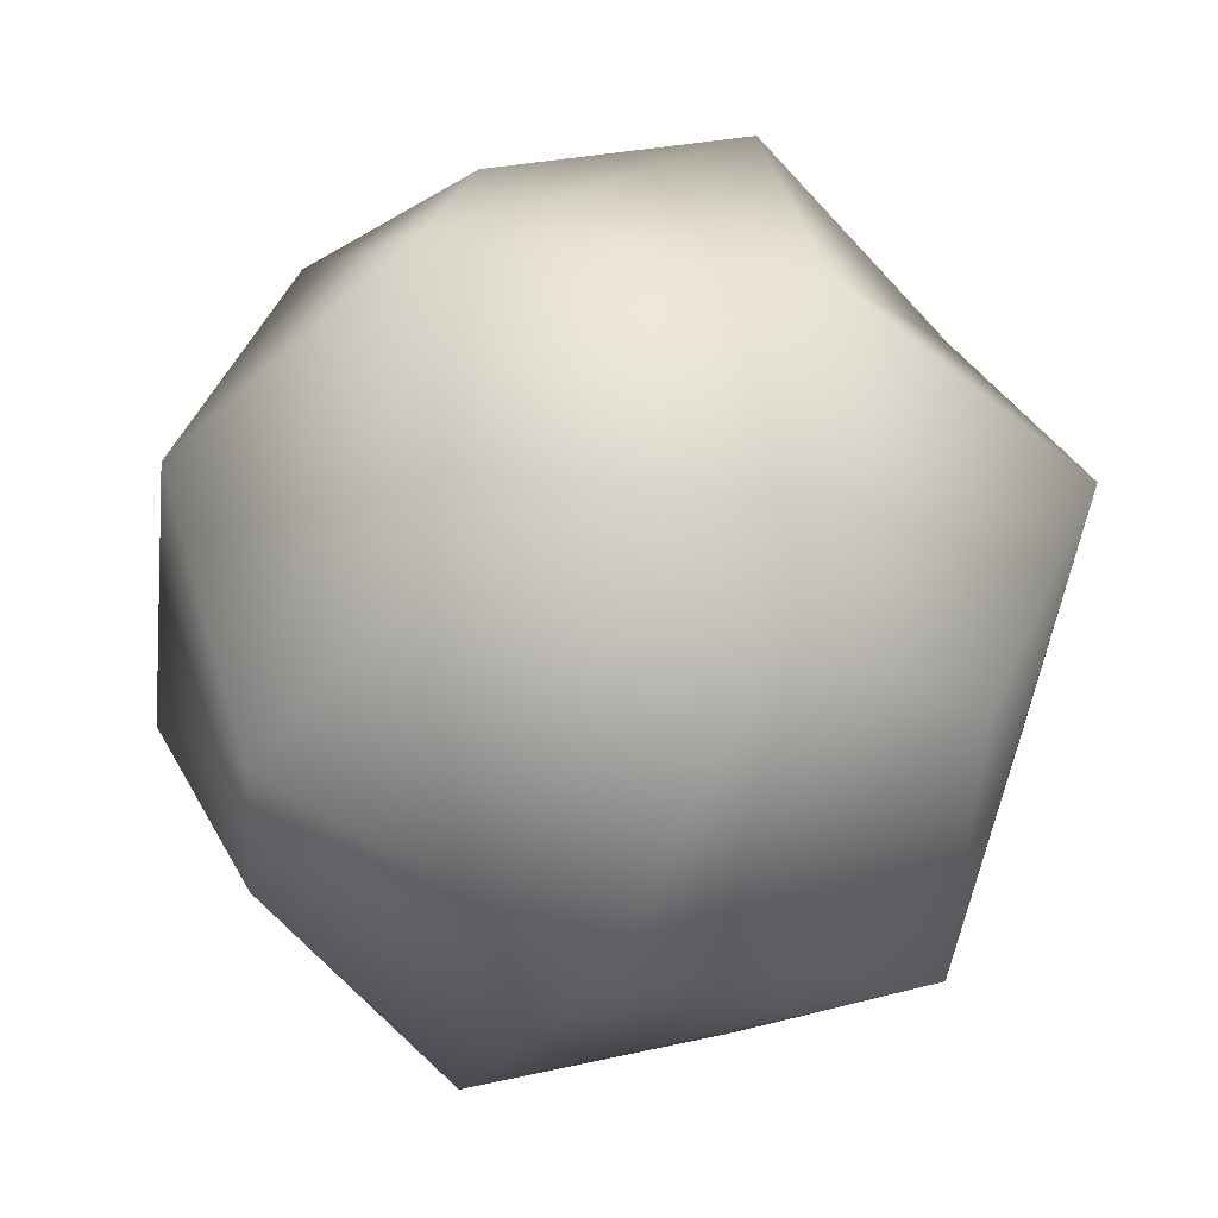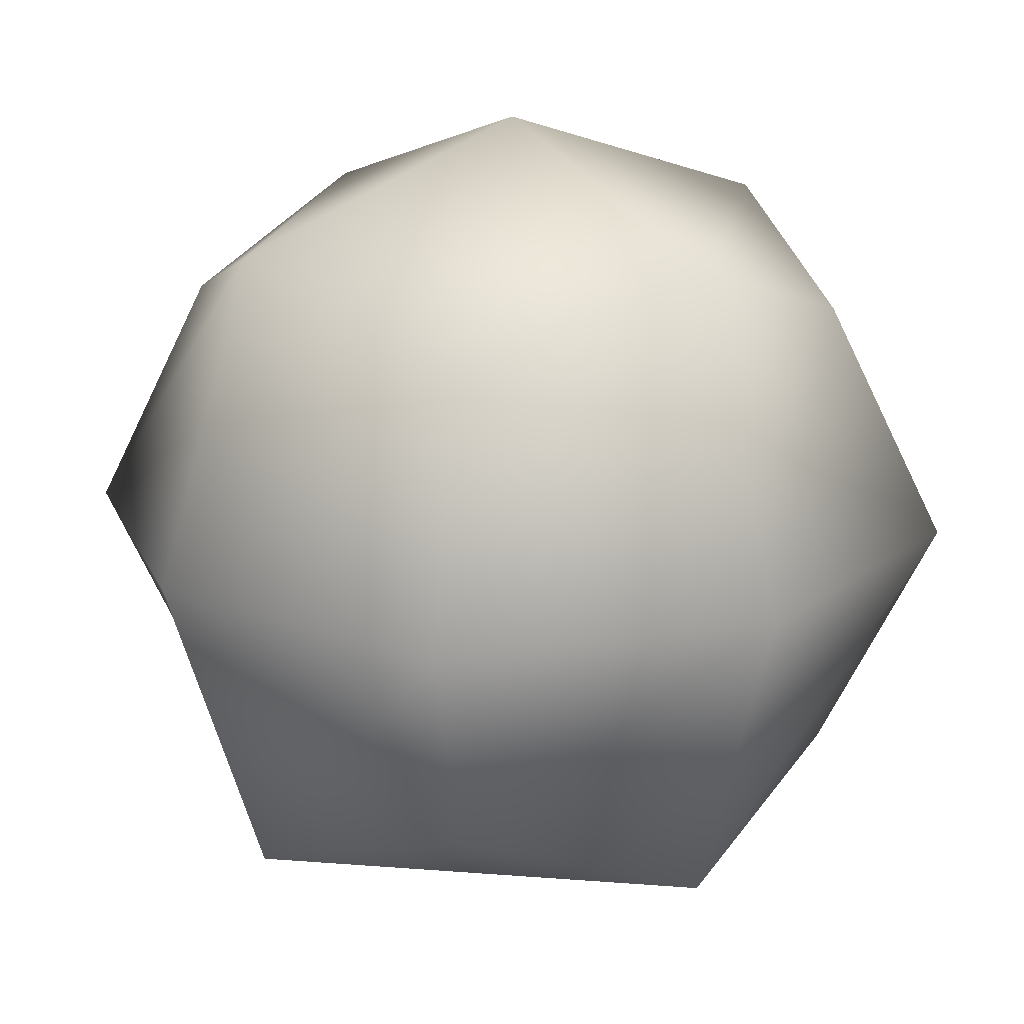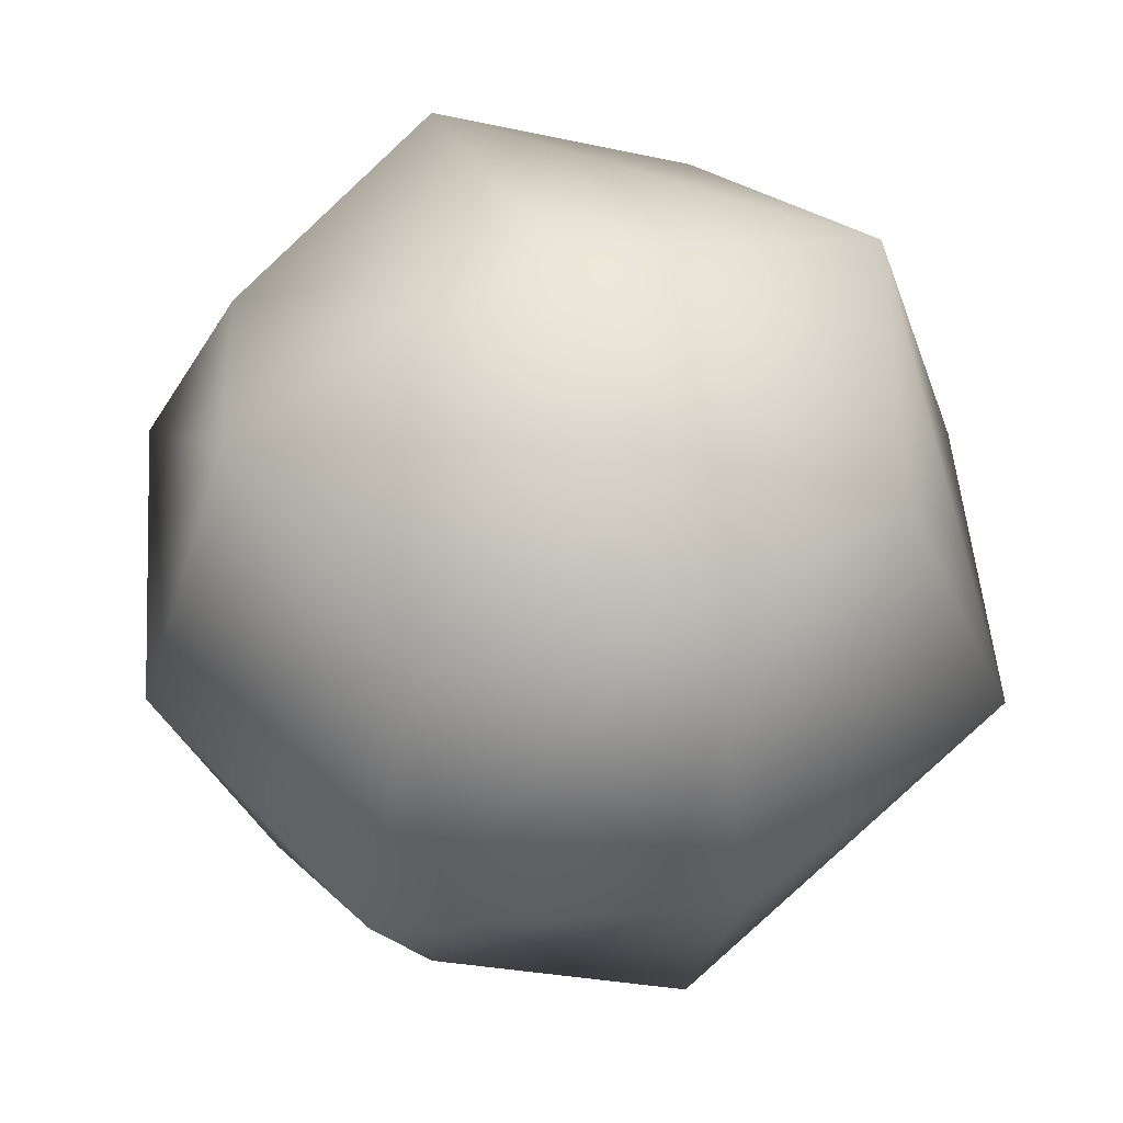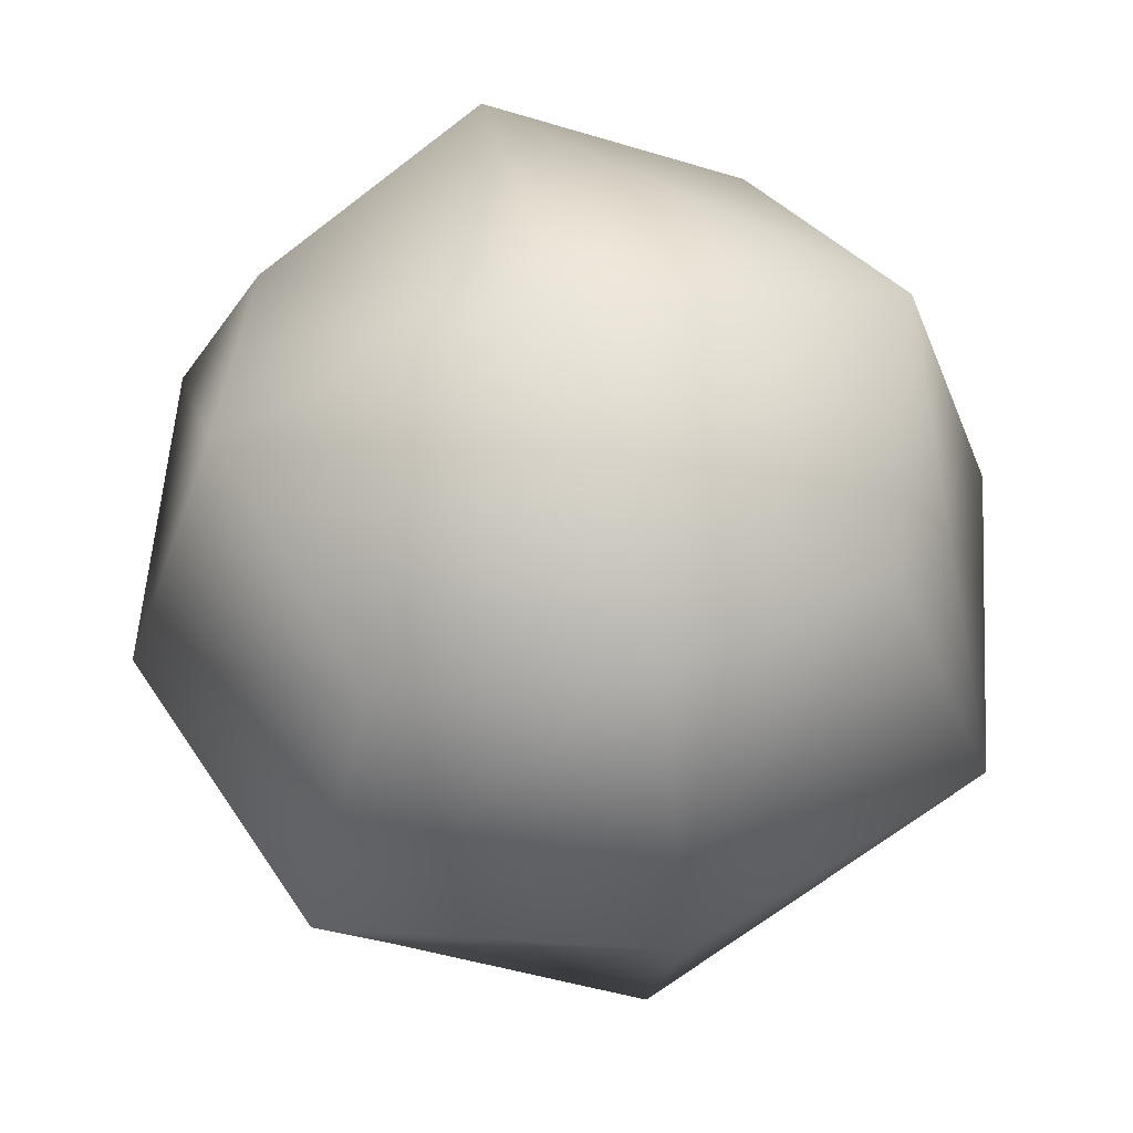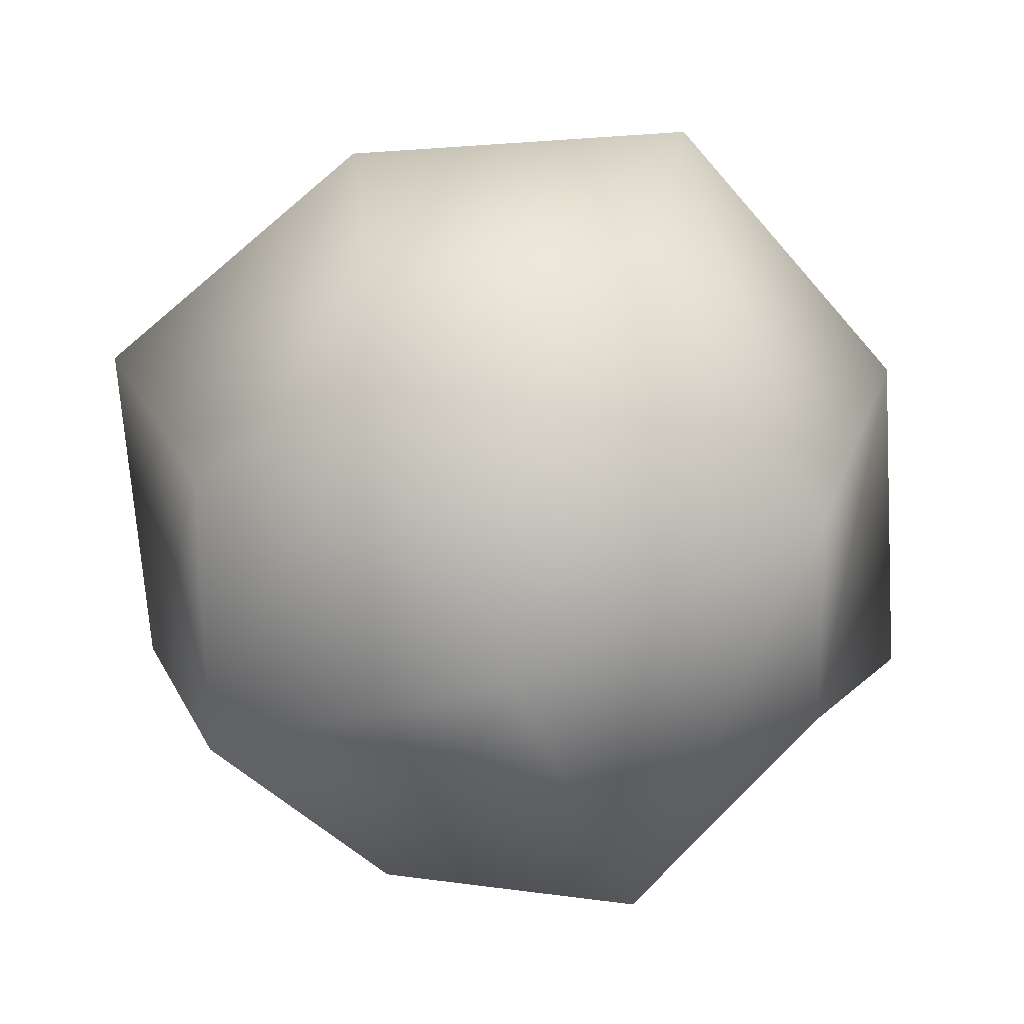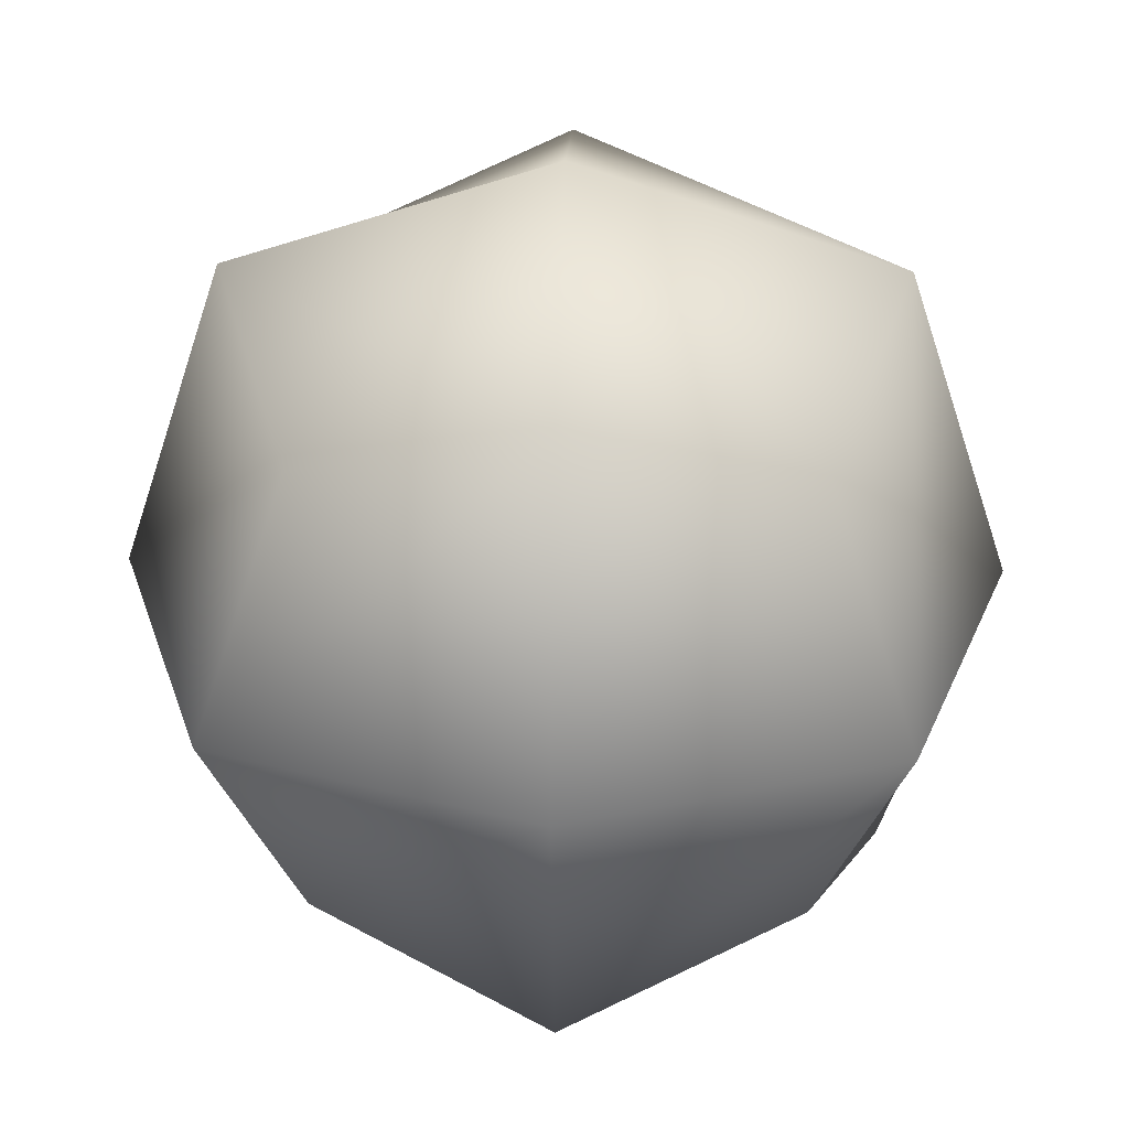
<metadata>
{"format":"obj","ext":"obj","renderer":"f3d","projection":"perspective","resolution":1024,"background":"white","views":[{"elev":-45.1,"azim":155.1,"up":"+Z"},{"elev":17.8,"azim":143.9,"up":"+Y"},{"elev":51.5,"azim":-112.9,"up":"+Y"},{"elev":56.3,"azim":-104.5,"up":"+Y"},{"elev":-67.8,"azim":-157.7,"up":"+Z"},{"elev":31.6,"azim":-88.4,"up":"+Y"}]}
</metadata>
<code>
o Mesh_35
v -0.1469 -0.1324 0.1449
v -0.002094 -0.1831 0.1956
v -0.002094 0.01244 0.2607
v -0.1976 0.01244 0.1956
v 0.1428 -0.1324 0.1449
v 0.1935 0.01244 0.1956
v 0.1428 0.1573 0.1449
v -0.002094 0.208 0.1956
v -0.1469 0.1573 0.1449
v -0.002094 0.2732 0
v -0.1976 0.208 0
v 0.1935 0.208 0
v 0.1428 0.1573 -0.1449
v -0.002094 0.208 -0.1956
v -0.1469 0.1573 -0.1449
v -0.002094 0.01244 -0.2607
v -0.1976 0.01244 -0.1956
v 0.1935 0.01244 -0.1956
v 0.1428 -0.1324 -0.1449
v -0.002094 -0.1831 -0.1956
v -0.1469 -0.1324 -0.1449
v -0.002094 -0.2483 0
v -0.1976 -0.1831 0
v 0.1935 -0.1831 0
v 0.1428 -0.1324 0.1449
v -0.002094 -0.1831 0.1956
v -0.1469 -0.1324 0.1449
v 0.1935 -0.1831 0
v 0.2586 0.01244 0
v 0.1428 -0.1324 -0.1449
v 0.1935 0.01244 -0.1956
v 0.1428 0.1573 -0.1449
v 0.1935 0.208 0
v -0.1469 -0.1324 -0.1449
v -0.1976 -0.1831 0
v -0.2628 0.01244 0
v -0.1976 0.01244 -0.1956
v -0.1976 0.208 0
v -0.1469 0.1573 -0.1449
f 1 2 3
f 3 4 1
f 2 5 6
f 6 3 2
f 3 6 7
f 7 8 3
f 4 3 8
f 8 9 4
f 9 8 10
f 10 11 9
f 8 7 12
f 12 10 8
f 10 12 13
f 13 14 10
f 11 10 14
f 14 15 11
f 15 14 16
f 16 17 15
f 14 13 18
f 18 16 14
f 16 18 19
f 19 20 16
f 17 16 20
f 20 21 17
f 21 20 22
f 22 23 21
f 20 19 24
f 24 22 20
f 22 24 25
f 25 26 22
f 23 22 26
f 26 27 23
f 5 28 29
f 29 6 5
f 28 30 31
f 31 29 28
f 29 31 32
f 32 33 29
f 6 29 33
f 33 7 6
f 34 35 36
f 36 37 34
f 35 1 4
f 4 36 35
f 36 4 9
f 9 38 36
f 37 36 38
f 38 39 37

</code>
